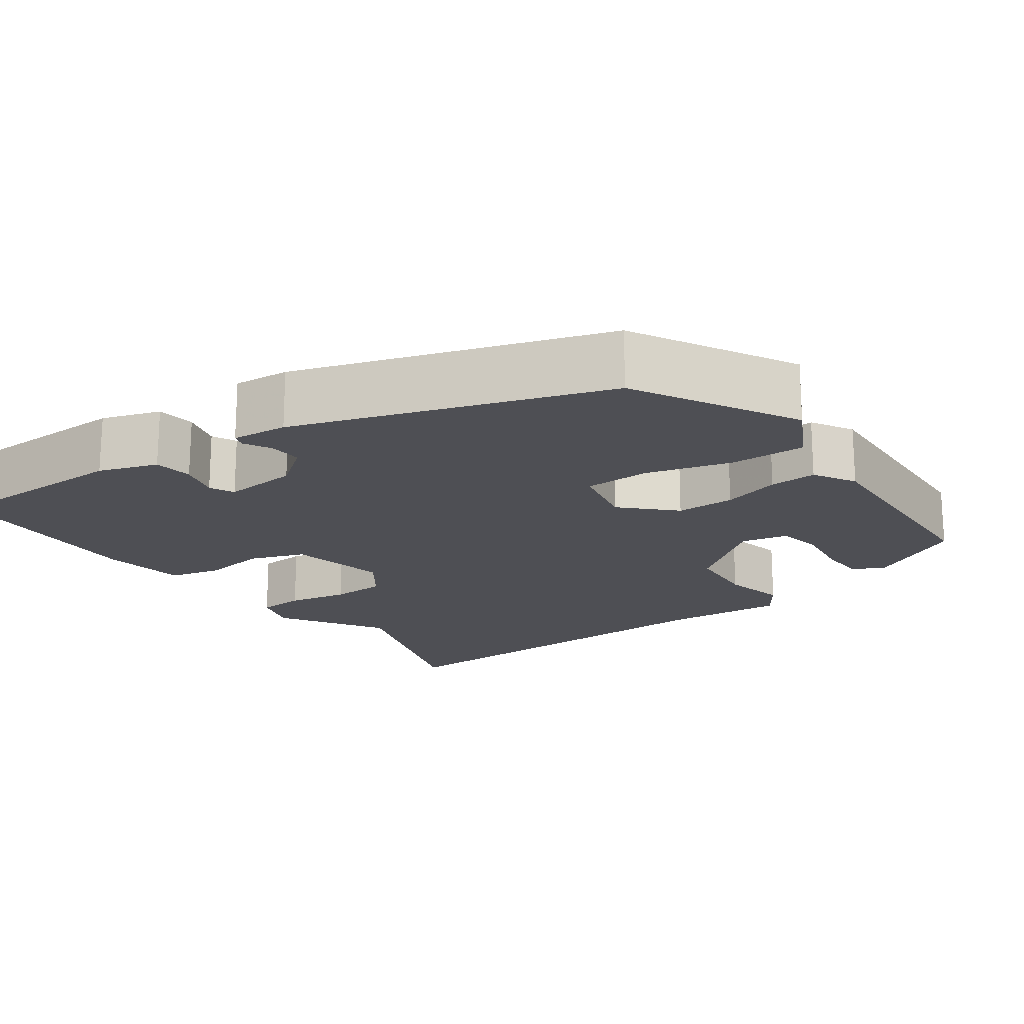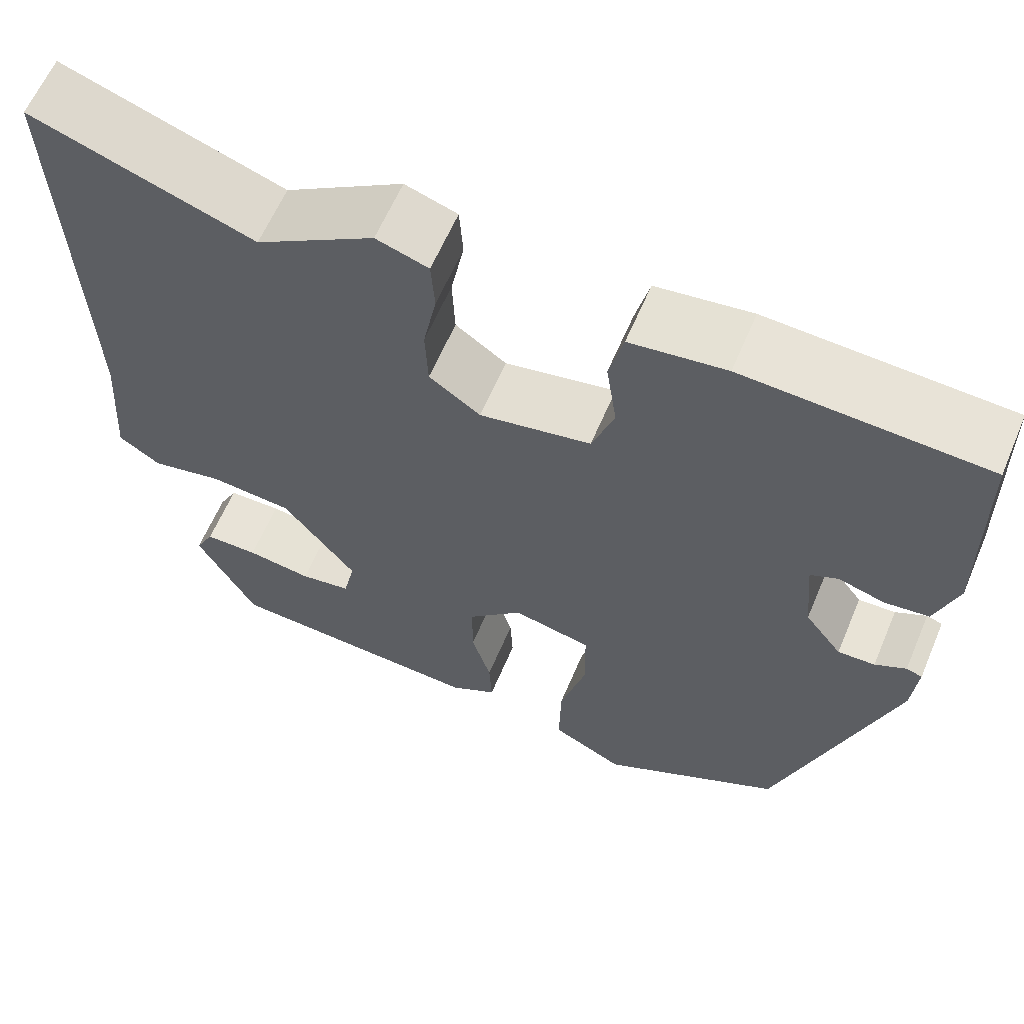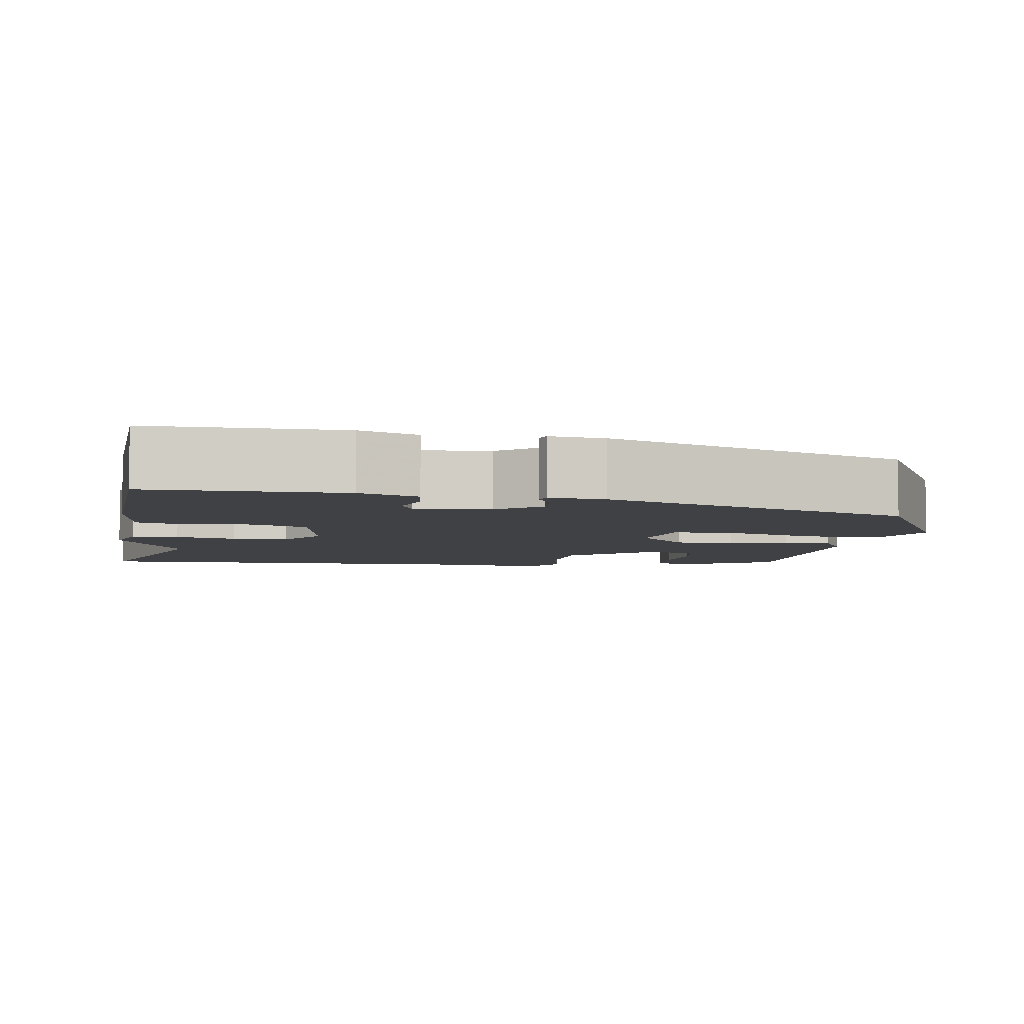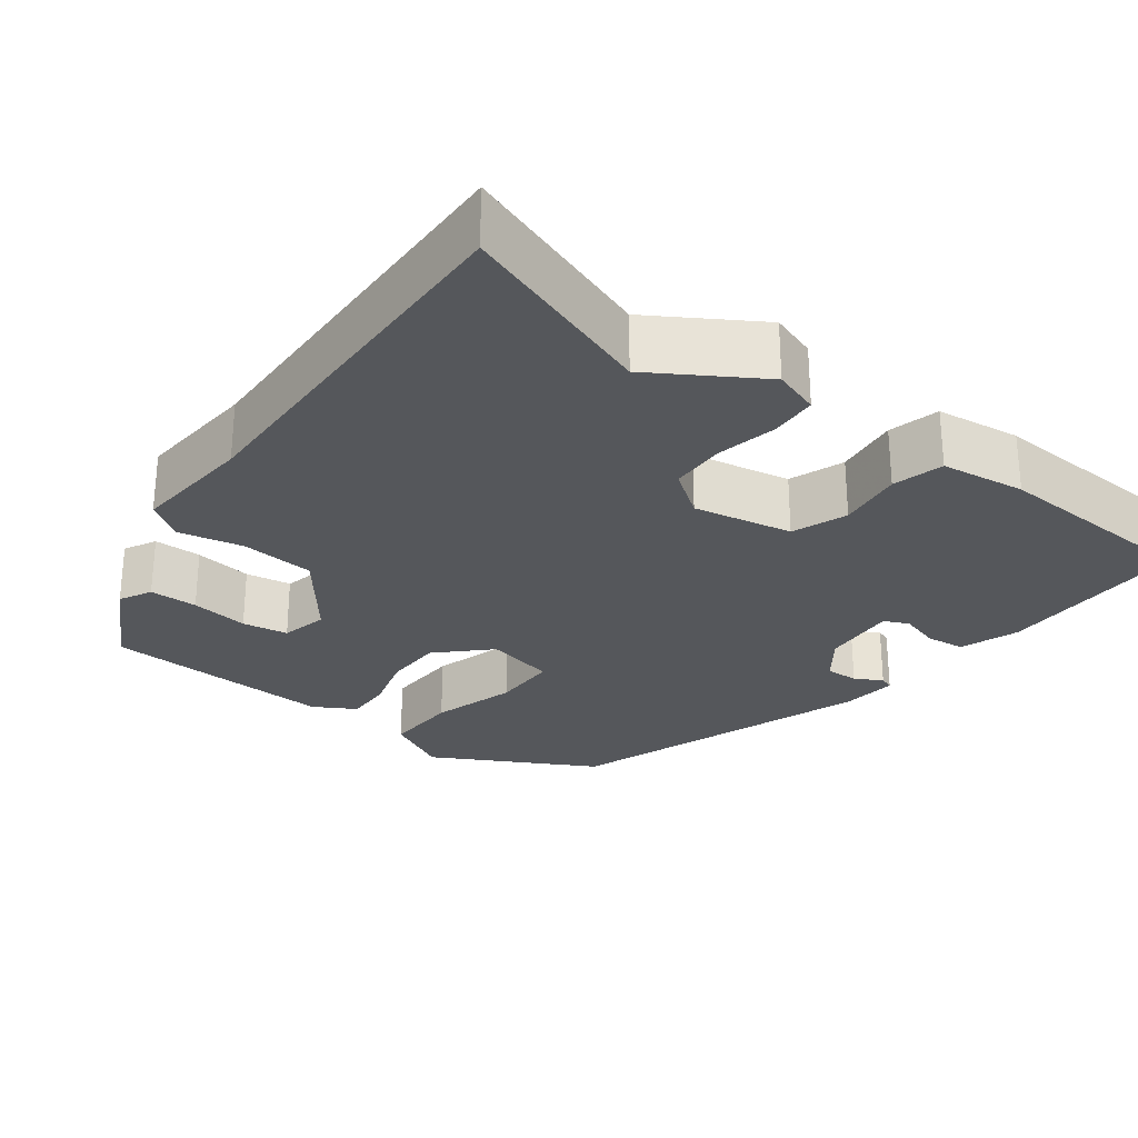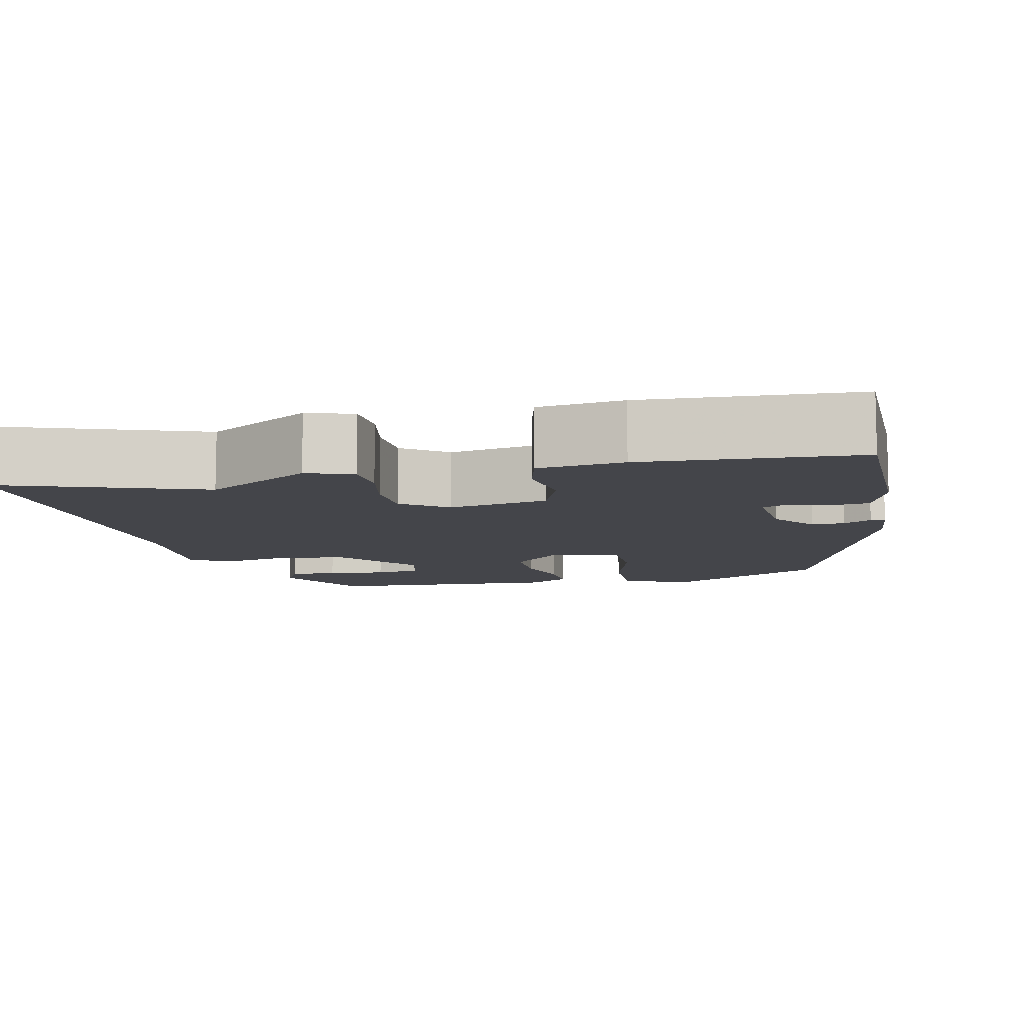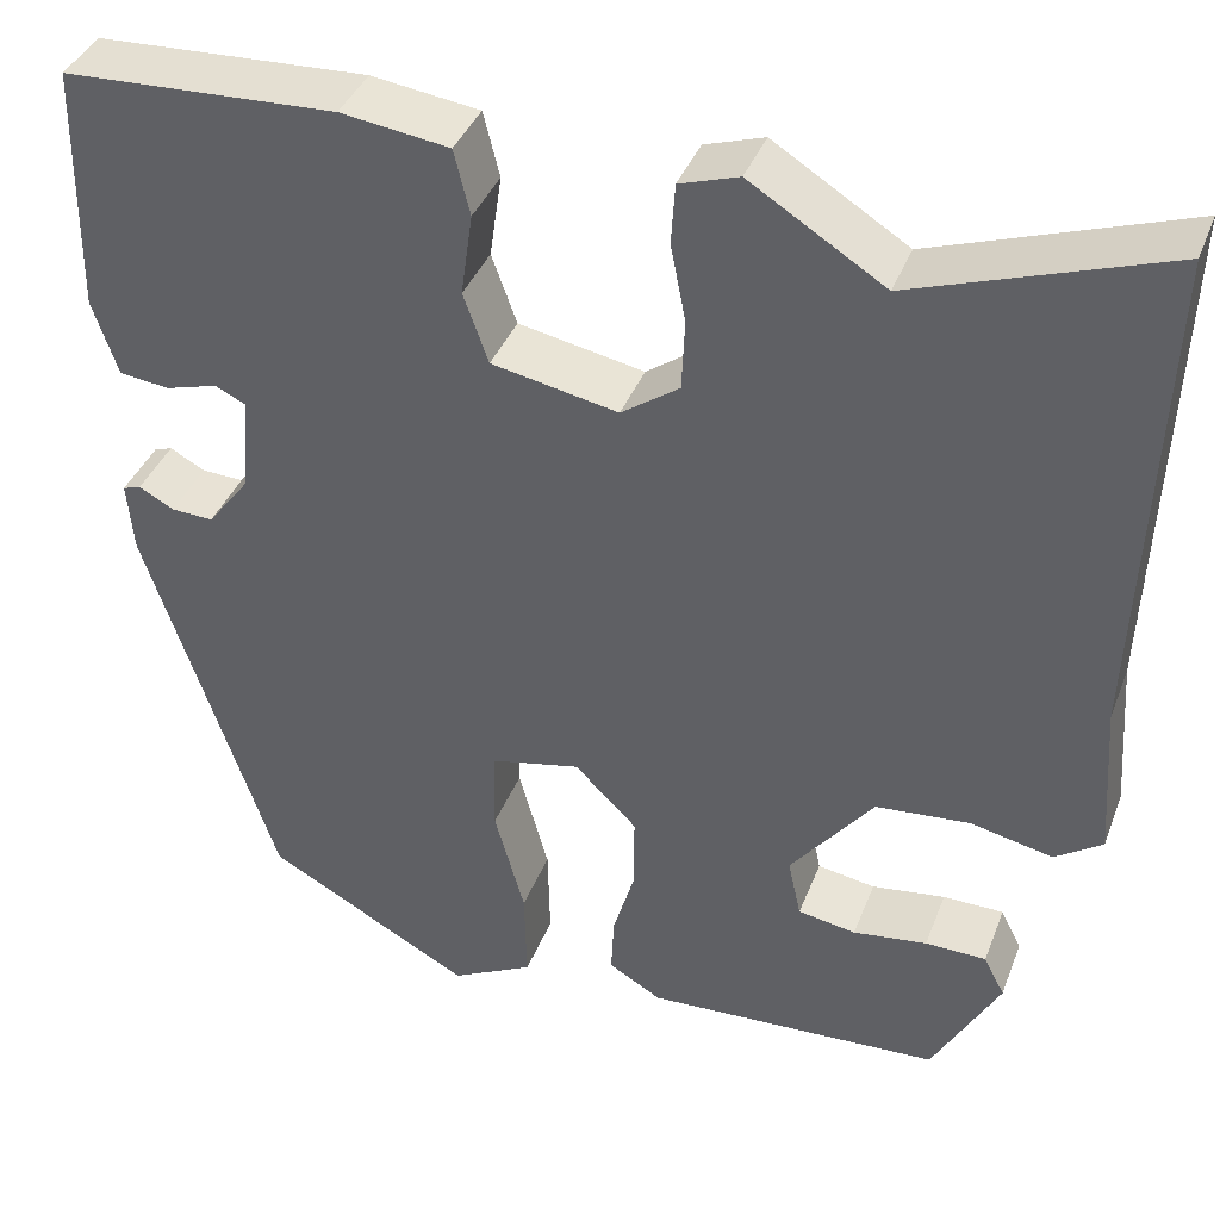
<metadata>
{"format":"obj","ext":"obj","renderer":"f3d","projection":"perspective","resolution":1024,"background":"white","views":[{"elev":-18.4,"azim":125.6,"up":"+Y"},{"elev":61.9,"azim":23.0,"up":"+Z"},{"elev":-5.8,"azim":80.5,"up":"+Y"},{"elev":-27.0,"azim":-37.6,"up":"+Y"},{"elev":-9.2,"azim":12.0,"up":"+Y"},{"elev":39.0,"azim":-160.1,"up":"+Z"}]}
</metadata>
<code>
v 0.326 0.07 -0.432
v 0.121 0.07 -0.545
v 0.039 0.07 -0.503
v 0.041 0.07 -0.407
v 0.071 0.07 -0.298
v 0.069 0.07 -0.214
v -0.02 0.07 -0.195
v -0.082 0.07 -0.257
v -0.082 0.07 -0.332
v -0.06 0.07 -0.406
v -0.057 0.07 -0.466
v -0.11 0.07 -0.497
v -0.406 0.07 -0.483
v -0.473 0.07 -0.36
v -0.452 0.07 -0.319
v -0.391 0.07 -0.318
v -0.317 0.07 -0.328
v -0.259 0.07 -0.318
v -0.246 0.07 -0.258
v -0.329 0.07 -0.152
v -0.423 0.07 -0.144
v -0.505 0.07 -0.162
v -0.552 0.07 -0.13
v -0.541 0.07 0.026
v -0.559 0.07 0.52
v -0.308 0.07 0.434
v -0.174 0.07 0.518
v -0.115 0.07 0.499
v -0.111 0.07 0.439
v -0.126 0.07 0.362
v -0.123 0.07 0.291
v -0.065 0.07 0.25
v 0.061 0.07 0.275
v 0.086 0.07 0.345
v 0.074 0.07 0.428
v 0.09 0.07 0.493
v 0.198 0.07 0.508
v 0.469 0.07 0.496
v 0.473 0.07 0.249
v 0.448 0.07 0.174
v 0.398 0.07 0.168
v 0.346 0.07 0.183
v 0.315 0.07 0.168
v 0.324 0.07 0.072
v 0.366 0.07 0.017
v 0.408 0.07 0.019
v 0.443 0.07 0.038
v 0.461 0.07 0.032
v 0.455 0.07 -0.039
v 0.326 0 -0.432
v 0.121 0 -0.545
v 0.039 0 -0.503
v 0.041 0 -0.407
v 0.071 0 -0.298
v 0.069 0 -0.214
v -0.02 0 -0.195
v -0.082 0 -0.257
v -0.082 0 -0.332
v -0.06 0 -0.406
v -0.057 0 -0.466
v -0.11 0 -0.497
v -0.406 0 -0.483
v -0.473 0 -0.36
v -0.452 0 -0.319
v -0.391 0 -0.318
v -0.317 0 -0.328
v -0.259 0 -0.318
v -0.246 0 -0.258
v -0.329 0 -0.152
v -0.423 0 -0.144
v -0.505 0 -0.162
v -0.552 0 -0.13
v -0.541 0 0.026
v -0.559 0 0.52
v -0.308 0 0.434
v -0.174 0 0.518
v -0.115 0 0.499
v -0.111 0 0.439
v -0.126 0 0.362
v -0.123 0 0.291
v -0.065 0 0.25
v 0.061 0 0.275
v 0.086 0 0.345
v 0.074 0 0.428
v 0.09 0 0.493
v 0.198 0 0.508
v 0.469 0 0.496
v 0.473 0 0.249
v 0.448 0 0.174
v 0.398 0 0.168
v 0.346 0 0.183
v 0.315 0 0.168
v 0.324 0 0.072
v 0.366 0 0.017
v 0.408 0 0.019
v 0.443 0 0.038
v 0.461 0 0.032
v 0.455 0 -0.039
f 3 4 5
f 2 3 5
f 1 2 5
f 49 1 5
f 48 49 5
f 47 48 5
f 46 47 5
f 45 46 5 6
f 44 45 6 7
f 43 44 7
f 40 41 42
f 39 40 42
f 38 39 42
f 37 38 42
f 36 37 42
f 35 36 42
f 34 35 42
f 33 34 42 43
f 43 7 8
f 33 43 8
f 32 33 8
f 28 29 30
f 27 28 30
f 26 27 30
f 26 30 31
f 25 26 31
f 24 25 31
f 24 31 32
f 23 24 32
f 22 23 32
f 21 22 32
f 15 16 17
f 14 15 17
f 13 14 17
f 12 13 17
f 11 12 17
f 10 11 17
f 9 10 17 18
f 8 9 18 19
f 20 21 32
f 8 19 20 32
f 54 53 52
f 54 52 51
f 54 51 50
f 54 50 98
f 54 98 97
f 54 97 96
f 54 96 95
f 55 54 95 94
f 56 55 94 93
f 56 93 92
f 91 90 89
f 91 89 88
f 91 88 87
f 91 87 86
f 91 86 85
f 91 85 84
f 91 84 83
f 92 91 83 82
f 57 56 92
f 57 92 82
f 57 82 81
f 79 78 77
f 79 77 76
f 79 76 75
f 80 79 75
f 80 75 74
f 80 74 73
f 81 80 73
f 81 73 72
f 81 72 71
f 81 71 70
f 66 65 64
f 66 64 63
f 66 63 62
f 66 62 61
f 66 61 60
f 66 60 59
f 67 66 59 58
f 68 67 58 57
f 81 70 69
f 81 69 68 57
f 1 50 51 2
f 2 51 52 3
f 3 52 53 4
f 4 53 54 5
f 5 54 55 6
f 6 55 56 7
f 7 56 57 8
f 8 57 58 9
f 9 58 59 10
f 10 59 60 11
f 11 60 61 12
f 12 61 62 13
f 13 62 63 14
f 14 63 64 15
f 15 64 65 16
f 16 65 66 17
f 17 66 67 18
f 18 67 68 19
f 19 68 69 20
f 20 69 70 21
f 21 70 71 22
f 22 71 72 23
f 23 72 73 24
f 24 73 74 25
f 25 74 75 26
f 26 75 76 27
f 27 76 77 28
f 28 77 78 29
f 29 78 79 30
f 30 79 80 31
f 31 80 81 32
f 32 81 82 33
f 33 82 83 34
f 34 83 84 35
f 35 84 85 36
f 36 85 86 37
f 37 86 87 38
f 38 87 88 39
f 39 88 89 40
f 40 89 90 41
f 41 90 91 42
f 42 91 92 43
f 43 92 93 44
f 44 93 94 45
f 45 94 95 46
f 46 95 96 47
f 47 96 97 48
f 48 97 98 49
f 49 98 50 1

</code>
